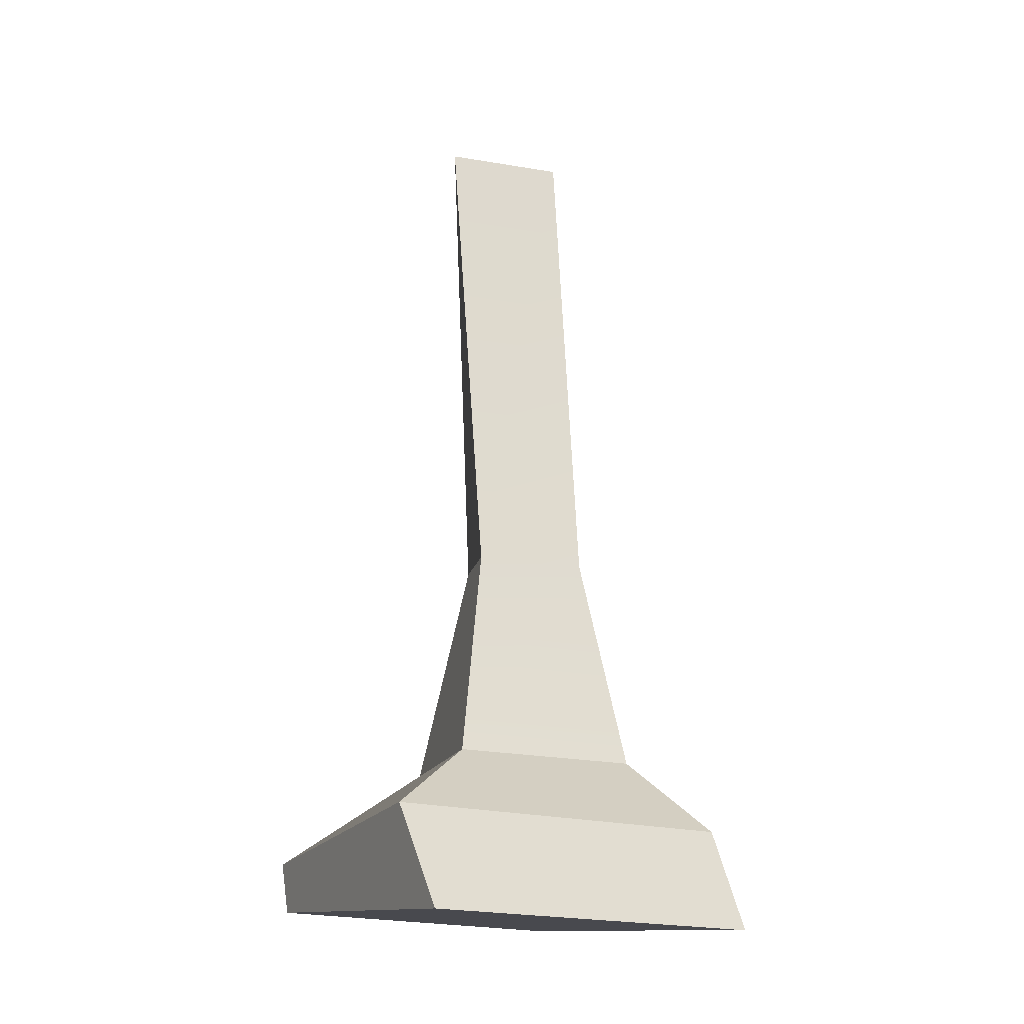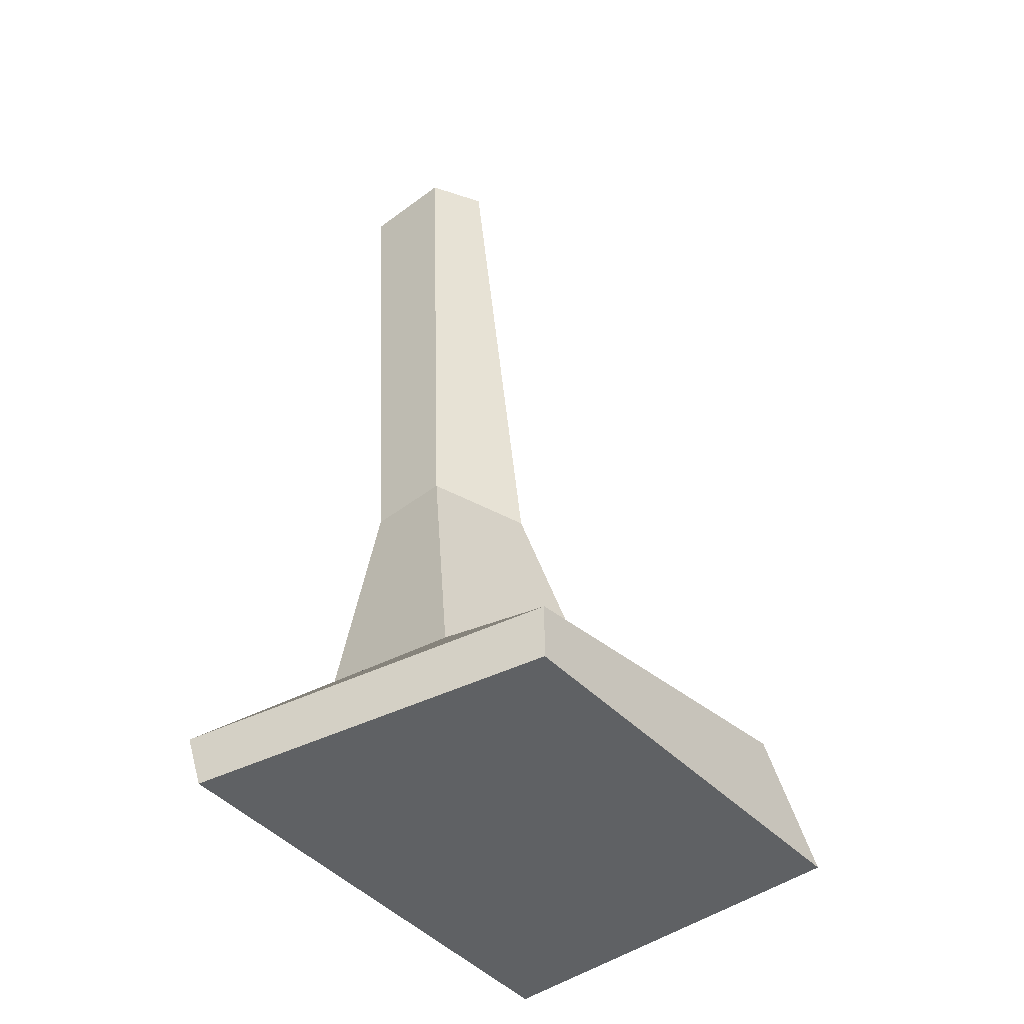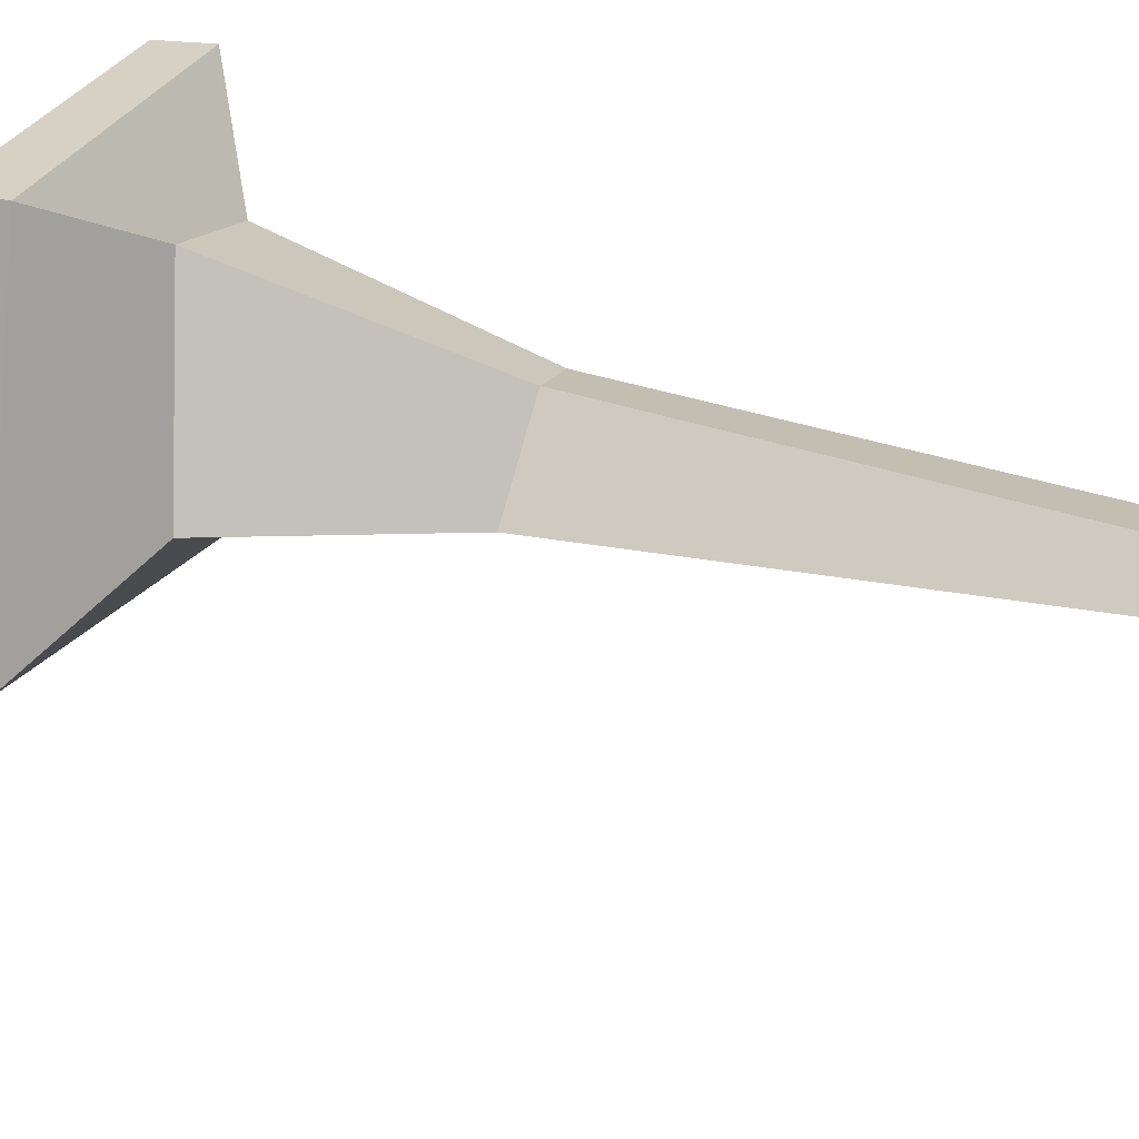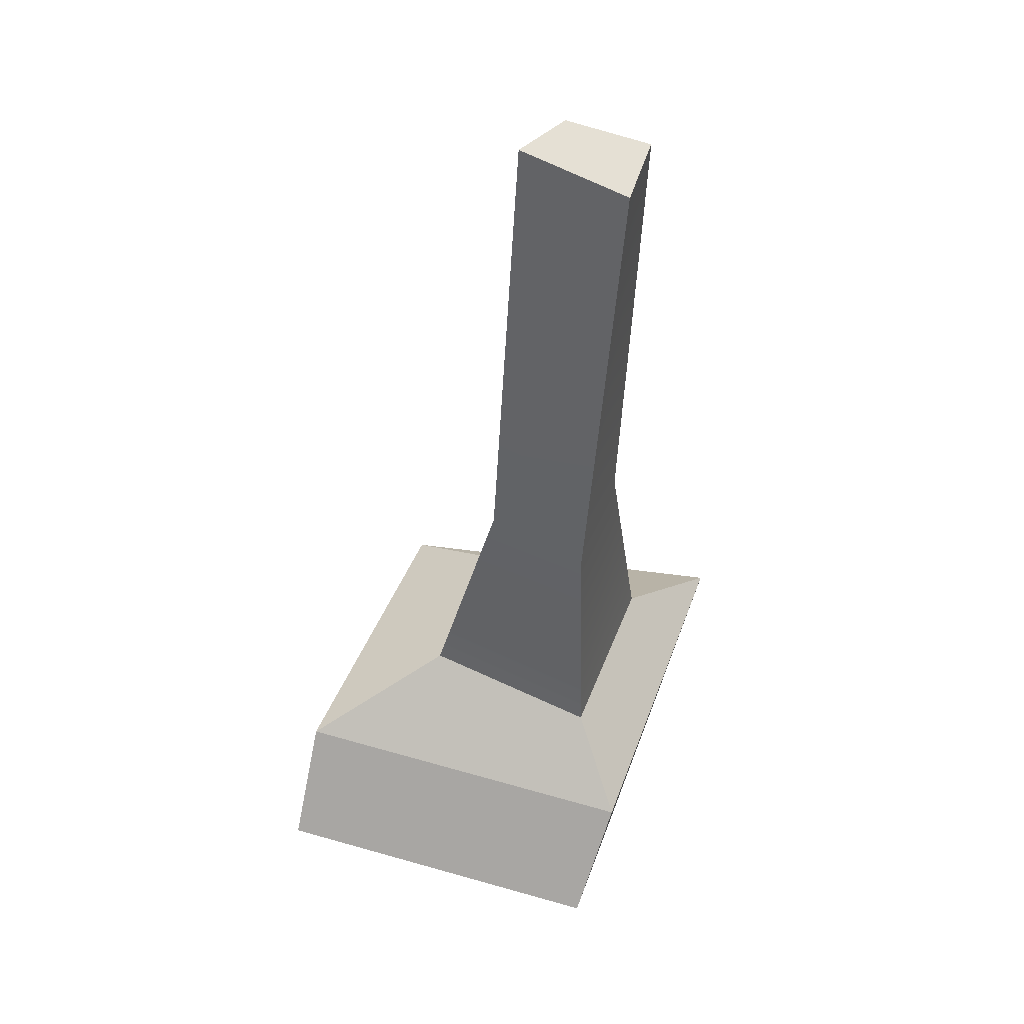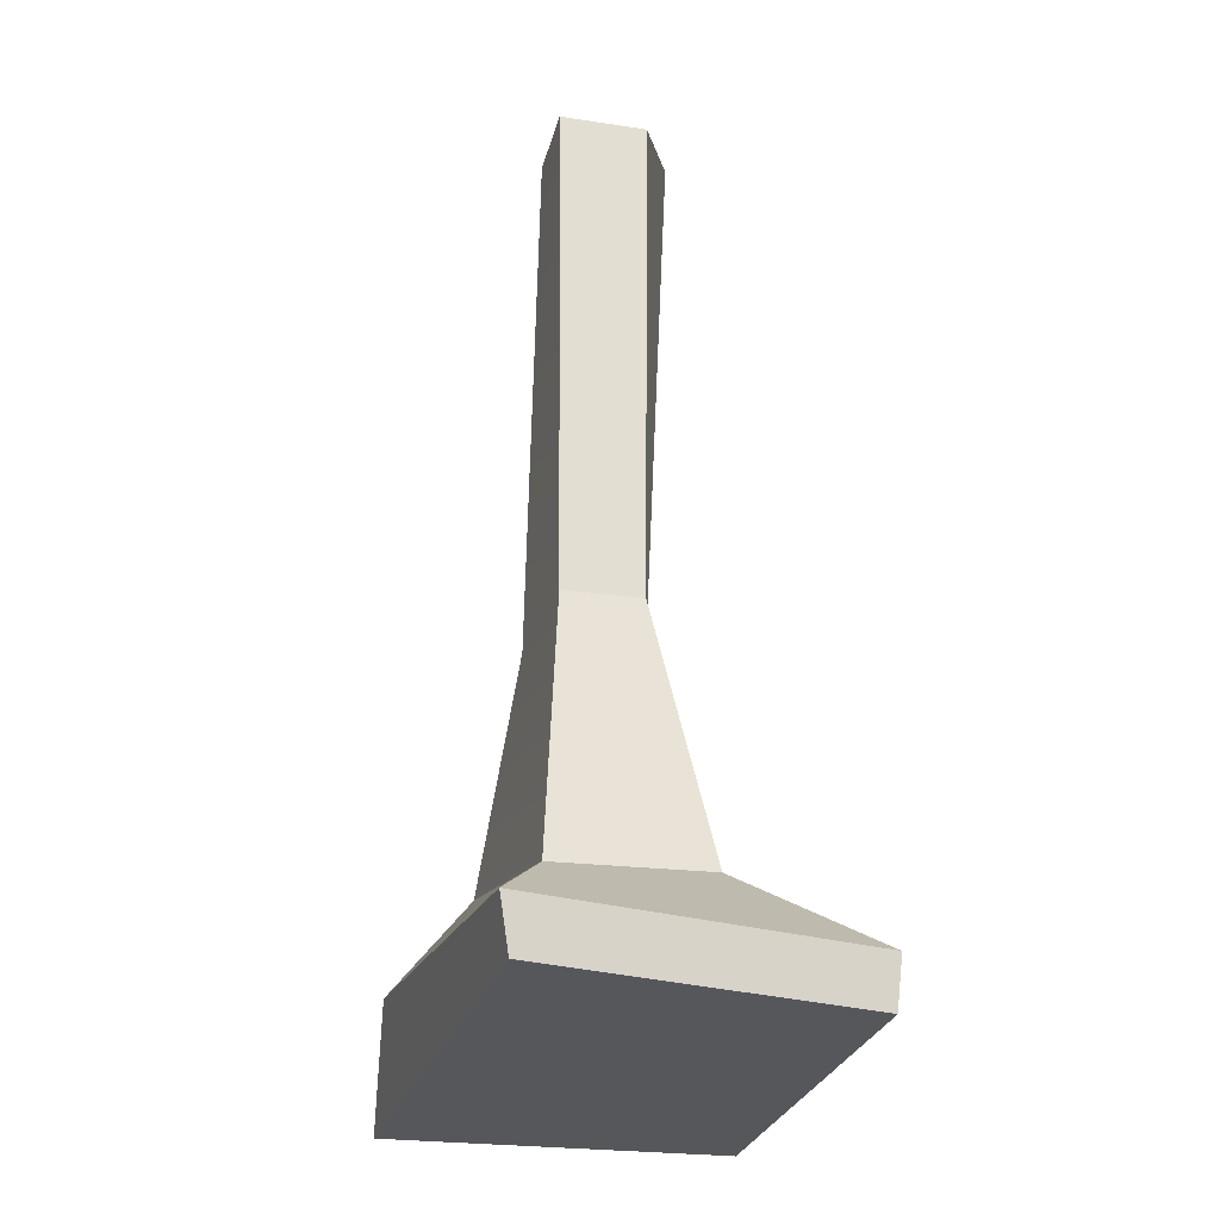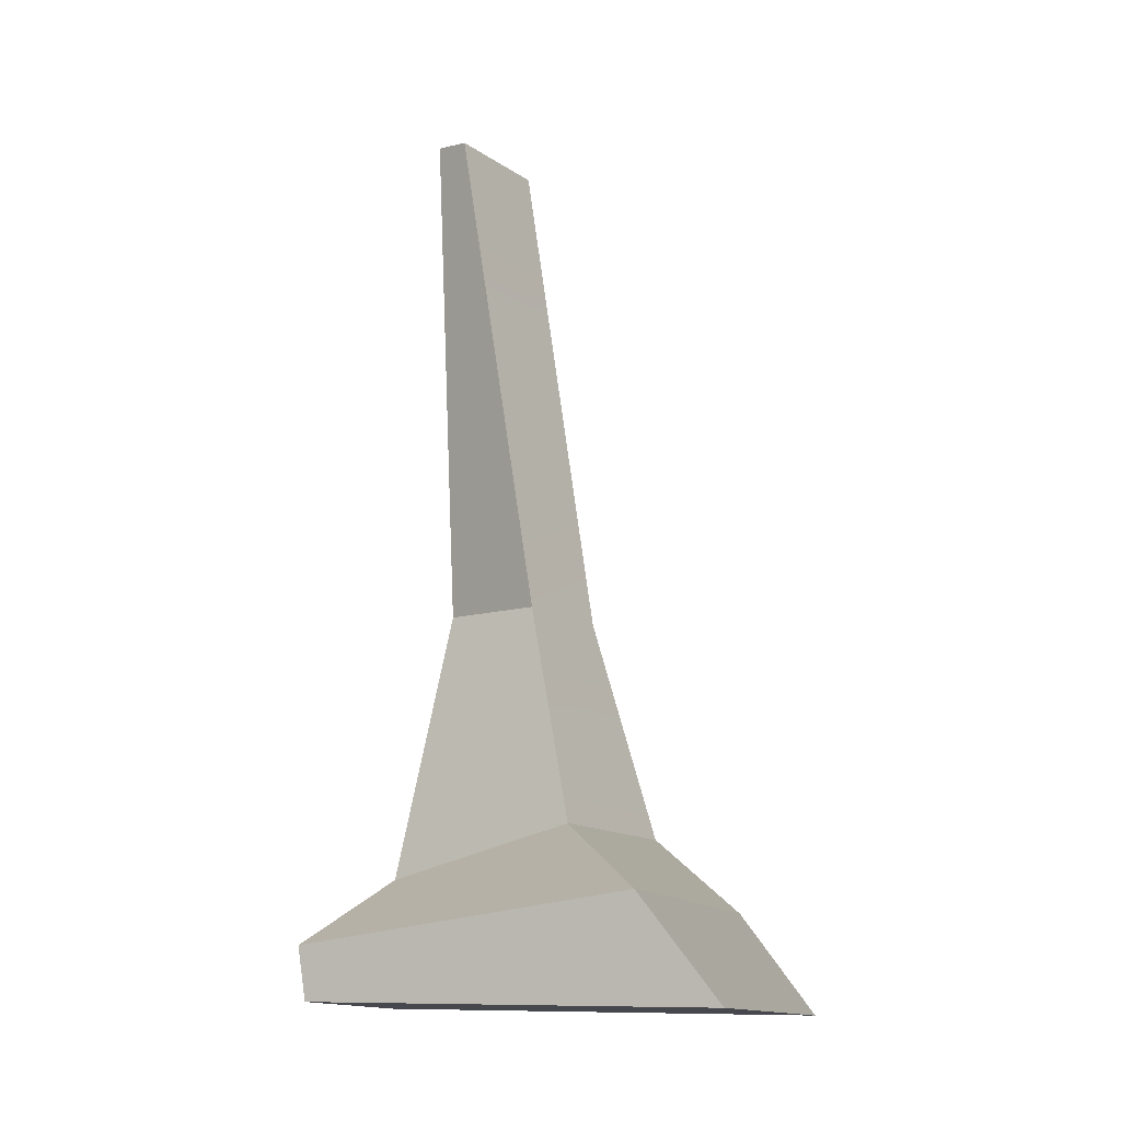
<metadata>
{"format":"obj","ext":"obj","renderer":"f3d","projection":"perspective","resolution":1024,"background":"white","views":[{"elev":-11.3,"azim":117.2,"up":"+Y"},{"elev":-44.8,"azim":2.9,"up":"+Y"},{"elev":50.4,"azim":111.3,"up":"+Z"},{"elev":52.4,"azim":162.7,"up":"+Y"},{"elev":-28.5,"azim":-53.4,"up":"+Y"},{"elev":-8.9,"azim":76.0,"up":"+Y"}]}
</metadata>
<code>
v -0.2223 0.4012 0.5375
v 0.3482 0.6107 -0.03291
v -0.3018 1.48 0.2924
v 0.04769 1.488 0.0387
v -0.5576 1.463 0.1026
v -0.2616 1.463 -0.2962
v -0.7178 0.3668 0.1699
v -0.2008 0.569 -0.5457
v -0.3569 3.517 0.354
v -0.1445 3.476 0.2895
v -0.4814 3.449 -0.06604
v -0.6403 3.498 0.1436
v -1.194 0.06707 0.3835
v -0.2403 0.2693 -0.9202
v 1.006 0.352 -0.1116
v 0.1707 0.1478 0.9742
v -1.138 -0.1404 0.3801
v 0.002541 -0.1404 -1.156
v 1.196 -0.0612 -0.3819
v 0.1691 -0.06307 0.9458
f 1 2 4 3
f 5 6 8 7
f 17 18 19 20
f 2 8 6 4
f 7 1 3 5
f 3 4 10 9
f 4 6 11 10
f 5 3 9 12
f 7 8 14 13
f 8 2 15 14
f 2 1 16 15
f 1 7 13 16
f 13 14 18 17
f 14 15 19 18
f 15 16 20 19
f 16 13 17 20
f 6 5 12 11
f 10 11 12 9

</code>
